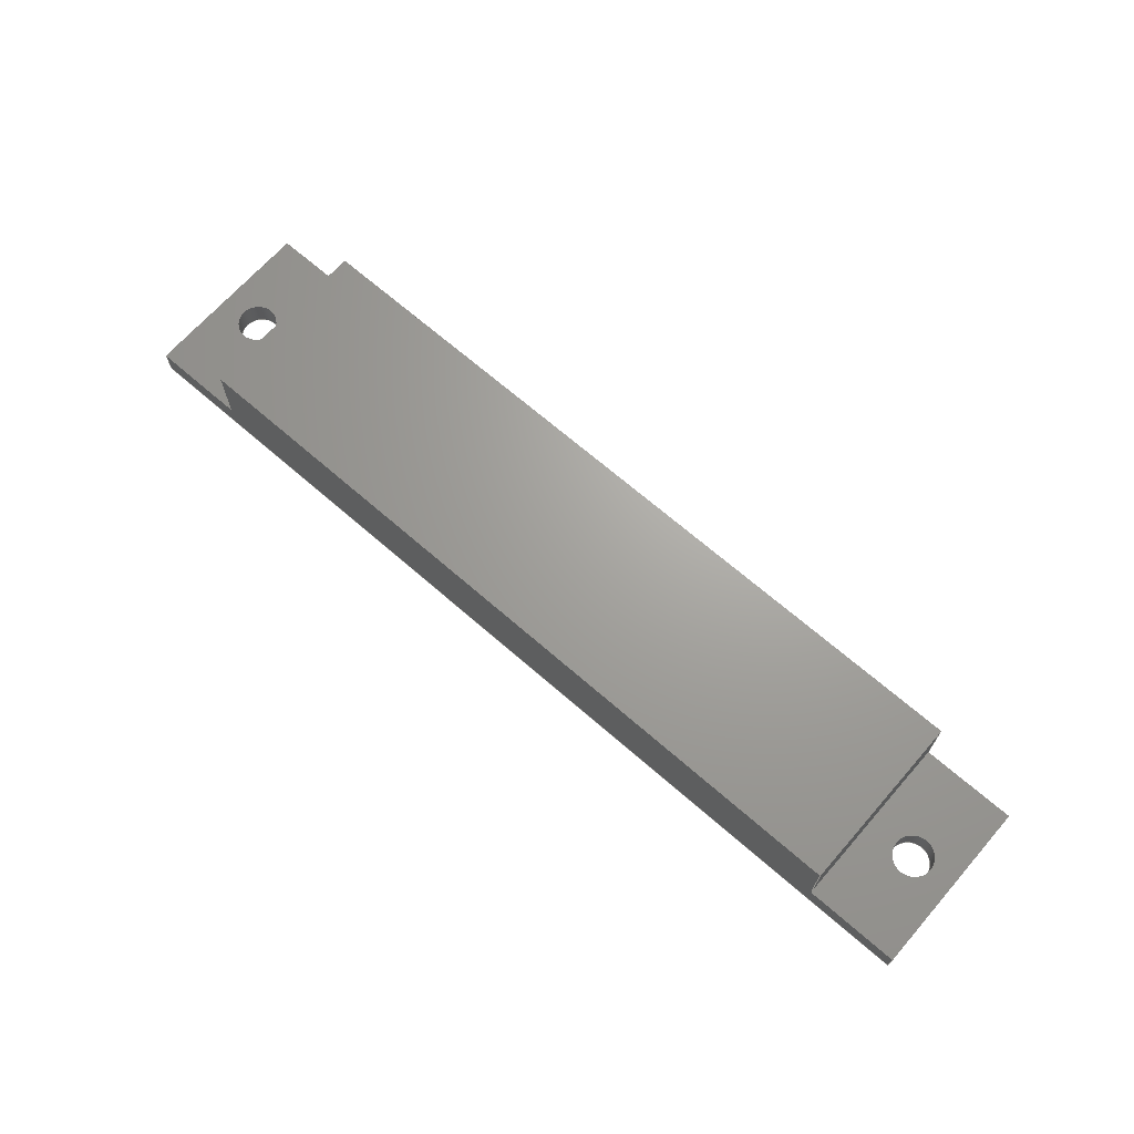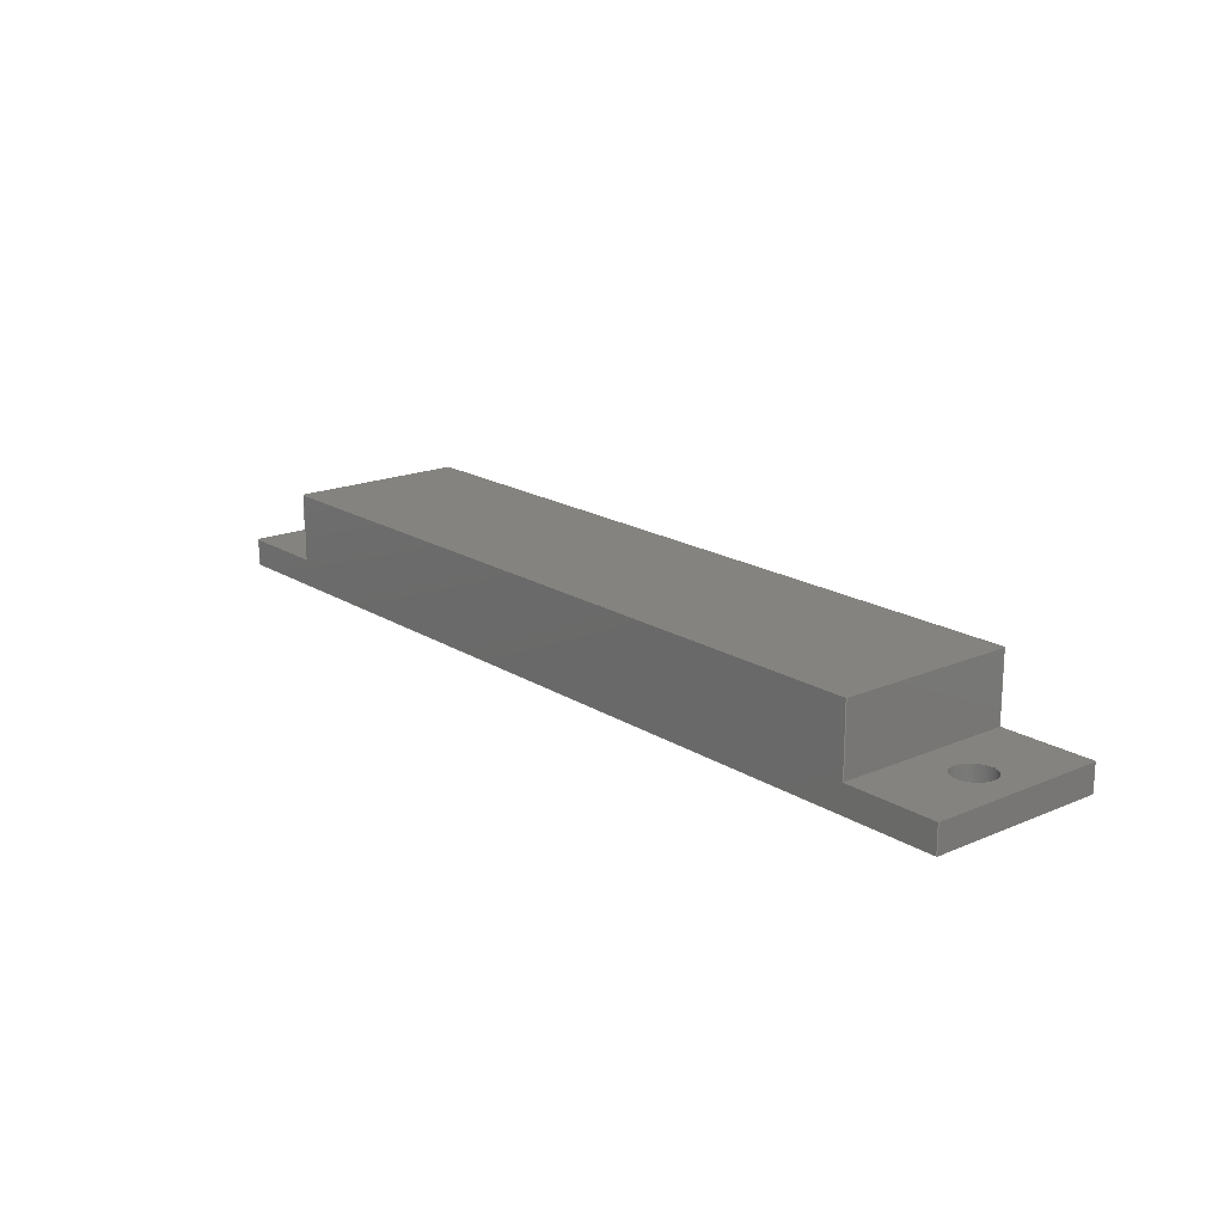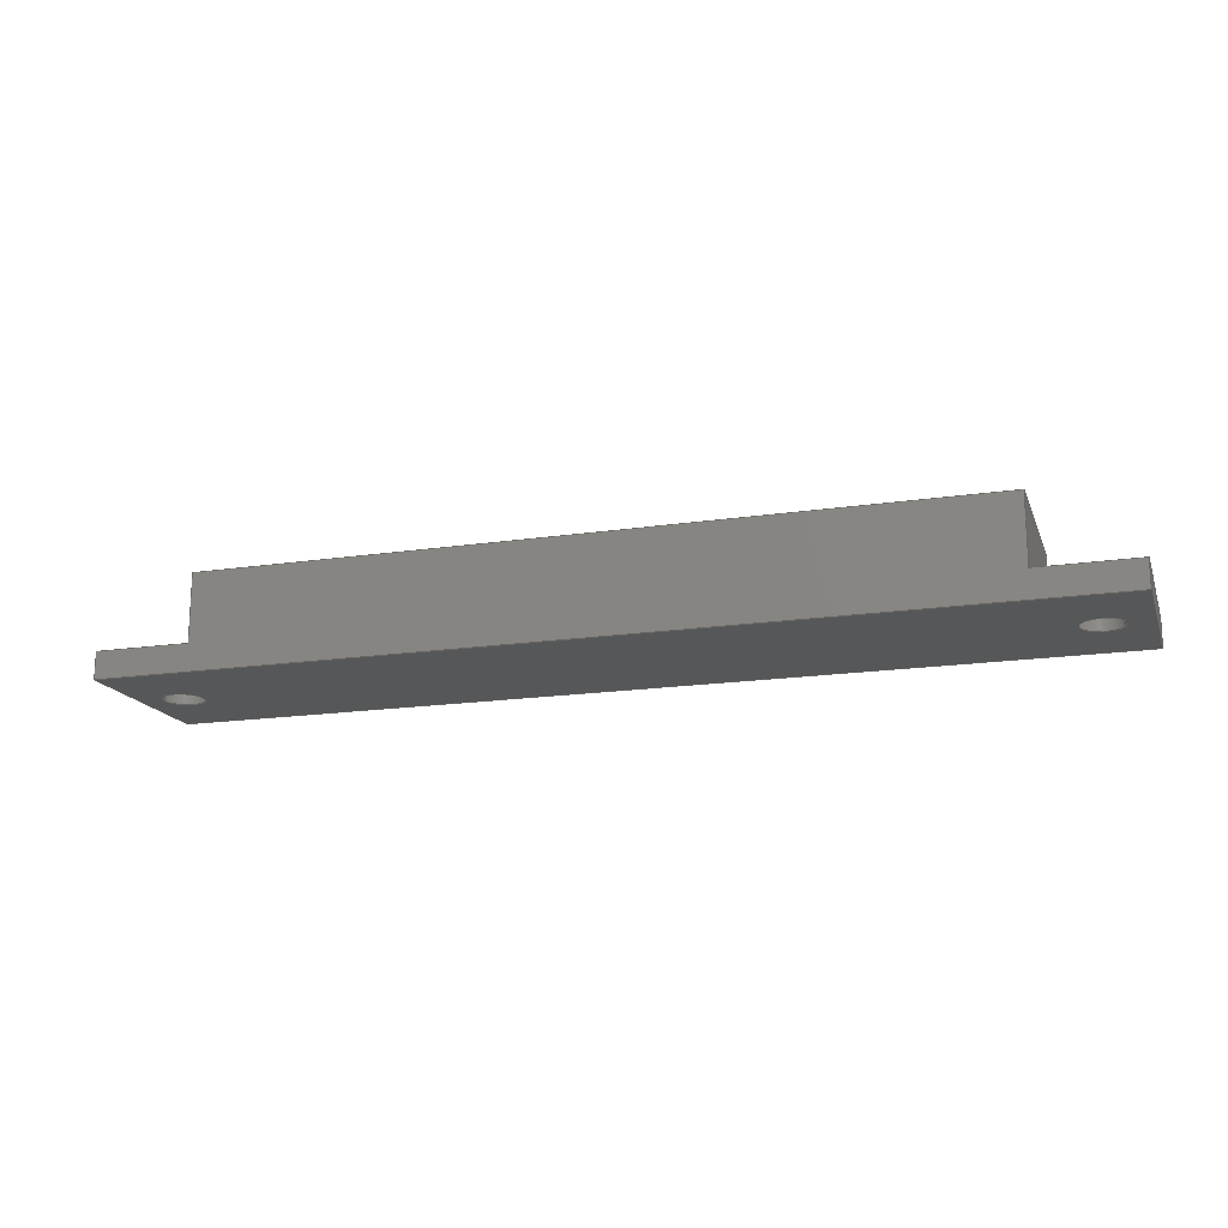
<metadata>
{"format":"step","ext":"step","renderer":"f3d","projection":"perspective","resolution":1024,"background":"white","views":[{"elev":67.9,"azim":41.2,"up":"+Z"},{"elev":18.1,"azim":50.3,"up":"+Z"},{"elev":-16.8,"azim":17.0,"up":"+Z"}]}
</metadata>
<code>
ISO-10303-21;
DATA;
#1=SHAPE_REPRESENTATION_RELATIONSHIP('','',#230,#2);
#2=ADVANCED_BREP_SHAPE_REPRESENTATION('',(#228),#368);
#3=CYLINDRICAL_SURFACE('',#246,0.0015);
#4=CYLINDRICAL_SURFACE('',#247,0.0015);
#5=LINE('',#310,#29);
#6=LINE('',#313,#30);
#7=LINE('',#315,#31);
#8=LINE('',#317,#32);
#9=LINE('',#319,#33);
#10=LINE('',#322,#34);
#11=LINE('',#323,#35);
#12=LINE('',#325,#36);
#13=LINE('',#327,#37);
#14=LINE('',#329,#38);
#15=LINE('',#331,#39);
#16=LINE('',#333,#40);
#17=LINE('',#335,#41);
#18=LINE('',#337,#42);
#19=LINE('',#339,#43);
#20=LINE('',#341,#44);
#21=LINE('',#343,#45);
#22=LINE('',#344,#46);
#23=LINE('',#346,#47);
#24=LINE('',#348,#48);
#25=LINE('',#350,#49);
#26=LINE('',#354,#50);
#27=LINE('',#361,#51);
#28=LINE('',#363,#52);
#29=VECTOR('',#254,1);
#30=VECTOR('',#255,1);
#31=VECTOR('',#256,1);
#32=VECTOR('',#257,1);
#33=VECTOR('',#260,1);
#34=VECTOR('',#261,1);
#35=VECTOR('',#262,1);
#36=VECTOR('',#265,1);
#37=VECTOR('',#266,1);
#38=VECTOR('',#267,1);
#39=VECTOR('',#268,1);
#40=VECTOR('',#269,1);
#41=VECTOR('',#270,1);
#42=VECTOR('',#273,1);
#43=VECTOR('',#274,1);
#44=VECTOR('',#275,1);
#45=VECTOR('',#278,1);
#46=VECTOR('',#279,1);
#47=VECTOR('',#280,1);
#48=VECTOR('',#281,1);
#49=VECTOR('',#282,1);
#50=VECTOR('',#287,1);
#51=VECTOR('',#296,1);
#52=VECTOR('',#299,1);
#53=ORIENTED_EDGE('',*,*,#109,.F.);
#54=ORIENTED_EDGE('',*,*,#110,.T.);
#55=ORIENTED_EDGE('',*,*,#111,.T.);
#56=ORIENTED_EDGE('',*,*,#112,.F.);
#57=ORIENTED_EDGE('',*,*,#113,.F.);
#58=ORIENTED_EDGE('',*,*,#114,.F.);
#59=ORIENTED_EDGE('',*,*,#115,.F.);
#60=ORIENTED_EDGE('',*,*,#113,.T.);
#61=ORIENTED_EDGE('',*,*,#116,.T.);
#62=ORIENTED_EDGE('',*,*,#117,.T.);
#63=ORIENTED_EDGE('',*,*,#118,.F.);
#64=ORIENTED_EDGE('',*,*,#119,.F.);
#65=ORIENTED_EDGE('',*,*,#120,.F.);
#66=ORIENTED_EDGE('',*,*,#121,.F.);
#67=ORIENTED_EDGE('',*,*,#122,.T.);
#68=ORIENTED_EDGE('',*,*,#110,.F.);
#69=ORIENTED_EDGE('',*,*,#115,.T.);
#70=ORIENTED_EDGE('',*,*,#123,.T.);
#71=ORIENTED_EDGE('',*,*,#124,.F.);
#72=ORIENTED_EDGE('',*,*,#125,.F.);
#73=ORIENTED_EDGE('',*,*,#118,.T.);
#74=ORIENTED_EDGE('',*,*,#126,.F.);
#75=ORIENTED_EDGE('',*,*,#116,.F.);
#76=ORIENTED_EDGE('',*,*,#112,.T.);
#77=ORIENTED_EDGE('',*,*,#127,.F.);
#78=ORIENTED_EDGE('',*,*,#128,.T.);
#79=ORIENTED_EDGE('',*,*,#129,.T.);
#80=ORIENTED_EDGE('',*,*,#130,.T.);
#81=ORIENTED_EDGE('',*,*,#124,.T.);
#82=ORIENTED_EDGE('',*,*,#131,.F.);
#83=ORIENTED_EDGE('',*,*,#132,.F.);
#84=ORIENTED_EDGE('',*,*,#119,.T.);
#85=ORIENTED_EDGE('',*,*,#125,.T.);
#86=ORIENTED_EDGE('',*,*,#130,.F.);
#87=ORIENTED_EDGE('',*,*,#133,.F.);
#88=ORIENTED_EDGE('',*,*,#134,.F.);
#89=ORIENTED_EDGE('',*,*,#114,.T.);
#90=ORIENTED_EDGE('',*,*,#126,.T.);
#91=ORIENTED_EDGE('',*,*,#123,.F.);
#92=ORIENTED_EDGE('',*,*,#117,.F.);
#93=ORIENTED_EDGE('',*,*,#111,.F.);
#94=ORIENTED_EDGE('',*,*,#122,.F.);
#95=ORIENTED_EDGE('',*,*,#135,.T.);
#96=ORIENTED_EDGE('',*,*,#127,.T.);
#97=ORIENTED_EDGE('',*,*,#132,.T.);
#98=ORIENTED_EDGE('',*,*,#129,.F.);
#99=ORIENTED_EDGE('',*,*,#136,.F.);
#100=ORIENTED_EDGE('',*,*,#120,.T.);
#101=ORIENTED_EDGE('',*,*,#135,.F.);
#102=ORIENTED_EDGE('',*,*,#121,.T.);
#103=ORIENTED_EDGE('',*,*,#136,.T.);
#104=ORIENTED_EDGE('',*,*,#128,.F.);
#105=ORIENTED_EDGE('',*,*,#134,.T.);
#106=ORIENTED_EDGE('',*,*,#131,.T.);
#107=ORIENTED_EDGE('',*,*,#133,.T.);
#108=ORIENTED_EDGE('',*,*,#109,.T.);
#109=EDGE_CURVE('',#137,#137,#157,.T.);
#110=EDGE_CURVE('',#138,#139,#5,.T.);
#111=EDGE_CURVE('',#139,#140,#6,.T.);
#112=EDGE_CURVE('',#141,#140,#7,.T.);
#113=EDGE_CURVE('',#138,#141,#8,.T.);
#114=EDGE_CURVE('',#142,#143,#9,.T.);
#115=EDGE_CURVE('',#138,#142,#10,.T.);
#116=EDGE_CURVE('',#141,#143,#11,.T.);
#117=EDGE_CURVE('',#142,#144,#12,.T.);
#118=EDGE_CURVE('',#145,#144,#13,.T.);
#119=EDGE_CURVE('',#146,#145,#14,.T.);
#120=EDGE_CURVE('',#147,#146,#15,.T.);
#121=EDGE_CURVE('',#148,#147,#16,.T.);
#122=EDGE_CURVE('',#148,#139,#17,.T.);
#123=EDGE_CURVE('',#144,#149,#18,.T.);
#124=EDGE_CURVE('',#150,#149,#19,.T.);
#125=EDGE_CURVE('',#145,#150,#20,.T.);
#126=EDGE_CURVE('',#143,#149,#21,.T.);
#127=EDGE_CURVE('',#151,#140,#22,.T.);
#128=EDGE_CURVE('',#151,#152,#23,.T.);
#129=EDGE_CURVE('',#152,#153,#24,.T.);
#130=EDGE_CURVE('',#153,#150,#25,.T.);
#131=EDGE_CURVE('',#154,#154,#158,.T.);
#132=EDGE_CURVE('',#146,#153,#26,.T.);
#133=EDGE_CURVE('',#155,#155,#159,.F.);
#134=EDGE_CURVE('',#156,#156,#160,.F.);
#135=EDGE_CURVE('',#148,#151,#27,.T.);
#136=EDGE_CURVE('',#147,#152,#28,.T.);
#137=VERTEX_POINT('',#309);
#138=VERTEX_POINT('',#311);
#139=VERTEX_POINT('',#312);
#140=VERTEX_POINT('',#314);
#141=VERTEX_POINT('',#316);
#142=VERTEX_POINT('',#320);
#143=VERTEX_POINT('',#321);
#144=VERTEX_POINT('',#326);
#145=VERTEX_POINT('',#328);
#146=VERTEX_POINT('',#330);
#147=VERTEX_POINT('',#332);
#148=VERTEX_POINT('',#334);
#149=VERTEX_POINT('',#338);
#150=VERTEX_POINT('',#340);
#151=VERTEX_POINT('',#345);
#152=VERTEX_POINT('',#347);
#153=VERTEX_POINT('',#349);
#154=VERTEX_POINT('',#353);
#155=VERTEX_POINT('',#357);
#156=VERTEX_POINT('',#359);
#157=CIRCLE('',#233,0.0015);
#158=CIRCLE('',#239,0.0015);
#159=CIRCLE('',#241,0.0015);
#160=CIRCLE('',#242,0.0015);
#161=EDGE_LOOP('',(#53));
#162=EDGE_LOOP('',(#54,#55,#56,#57));
#163=EDGE_LOOP('',(#58,#59,#60,#61));
#164=EDGE_LOOP('',(#62,#63,#64,#65,#66,#67,#68,#69));
#165=EDGE_LOOP('',(#70,#71,#72,#73));
#166=EDGE_LOOP('',(#74,#75,#76,#77,#78,#79,#80,#81));
#167=EDGE_LOOP('',(#82));
#168=EDGE_LOOP('',(#83,#84,#85,#86));
#169=EDGE_LOOP('',(#87));
#170=EDGE_LOOP('',(#88));
#171=EDGE_LOOP('',(#89,#90,#91,#92));
#172=EDGE_LOOP('',(#93,#94,#95,#96));
#173=EDGE_LOOP('',(#97,#98,#99,#100));
#174=EDGE_LOOP('',(#101,#102,#103,#104));
#175=EDGE_LOOP('',(#105));
#176=EDGE_LOOP('',(#106));
#177=EDGE_LOOP('',(#107));
#178=EDGE_LOOP('',(#108));
#179=FACE_BOUND('',#161,.T.);
#180=FACE_BOUND('',#162,.T.);
#181=FACE_BOUND('',#163,.T.);
#182=FACE_BOUND('',#164,.T.);
#183=FACE_BOUND('',#165,.T.);
#184=FACE_BOUND('',#166,.T.);
#185=FACE_BOUND('',#167,.T.);
#186=FACE_BOUND('',#168,.T.);
#187=FACE_BOUND('',#169,.T.);
#188=FACE_BOUND('',#170,.T.);
#189=FACE_BOUND('',#171,.T.);
#190=FACE_BOUND('',#172,.T.);
#191=FACE_BOUND('',#173,.T.);
#192=FACE_BOUND('',#174,.T.);
#193=FACE_BOUND('',#175,.T.);
#194=FACE_BOUND('',#176,.T.);
#195=FACE_BOUND('',#177,.T.);
#196=FACE_BOUND('',#178,.T.);
#197=PLANE('',#232);
#198=PLANE('',#234);
#199=PLANE('',#235);
#200=PLANE('',#236);
#201=PLANE('',#237);
#202=PLANE('',#238);
#203=PLANE('',#240);
#204=PLANE('',#243);
#205=PLANE('',#244);
#206=PLANE('',#245);
#207=ADVANCED_FACE('',(#179,#180),#197,.T.);
#208=ADVANCED_FACE('',(#181),#198,.T.);
#209=ADVANCED_FACE('',(#182),#199,.F.);
#210=ADVANCED_FACE('',(#183),#200,.F.);
#211=ADVANCED_FACE('',(#184),#201,.T.);
#212=ADVANCED_FACE('',(#185,#186),#202,.T.);
#213=ADVANCED_FACE('',(#187,#188,#189),#203,.F.);
#214=ADVANCED_FACE('',(#190),#204,.T.);
#215=ADVANCED_FACE('',(#191),#205,.F.);
#216=ADVANCED_FACE('',(#192),#206,.T.);
#217=ADVANCED_FACE('',(#193,#194),#3,.F.);
#218=ADVANCED_FACE('',(#195,#196),#4,.F.);
#219=CLOSED_SHELL('',(#207,#208,#209,#210,#211,#212,#213,#214,#215,#216,
#217,#218));
#220=STYLED_ITEM('',(#221),#228);
#221=PRESENTATION_STYLE_ASSIGNMENT((#222));
#222=SURFACE_STYLE_USAGE(.BOTH.,#223);
#223=SURFACE_SIDE_STYLE('',(#224));
#224=SURFACE_STYLE_FILL_AREA(#225);
#225=FILL_AREA_STYLE('',(#226));
#226=FILL_AREA_STYLE_COLOUR('',#227);
#227=COLOUR_RGB('',0.6157,0.8118,0.9294);
#228=MANIFOLD_SOLID_BREP('Part 1',#219);
#229=SHAPE_DEFINITION_REPRESENTATION(#373,#230);
#230=SHAPE_REPRESENTATION('Part 1',(#231),#368);
#231=AXIS2_PLACEMENT_3D('',#306,#248,#249);
#232=AXIS2_PLACEMENT_3D('',#307,#250,#251);
#233=AXIS2_PLACEMENT_3D('',#308,#252,#253);
#234=AXIS2_PLACEMENT_3D('',#318,#258,#259);
#235=AXIS2_PLACEMENT_3D('',#324,#263,#264);
#236=AXIS2_PLACEMENT_3D('',#336,#271,#272);
#237=AXIS2_PLACEMENT_3D('',#342,#276,#277);
#238=AXIS2_PLACEMENT_3D('',#351,#283,#284);
#239=AXIS2_PLACEMENT_3D('',#352,#285,#286);
#240=AXIS2_PLACEMENT_3D('',#355,#288,#289);
#241=AXIS2_PLACEMENT_3D('',#356,#290,#291);
#242=AXIS2_PLACEMENT_3D('',#358,#292,#293);
#243=AXIS2_PLACEMENT_3D('',#360,#294,#295);
#244=AXIS2_PLACEMENT_3D('',#362,#297,#298);
#245=AXIS2_PLACEMENT_3D('',#364,#300,#301);
#246=AXIS2_PLACEMENT_3D('',#365,#302,#303);
#247=AXIS2_PLACEMENT_3D('',#366,#304,#305);
#248=DIRECTION('',(0,0,1));
#249=DIRECTION('',(1,0,0));
#250=DIRECTION('',(0,0,1));
#251=DIRECTION('',(1,0,0));
#252=DIRECTION('',(0,0,1));
#253=DIRECTION('',(1,0,0));
#254=DIRECTION('',(-1,0,0));
#255=DIRECTION('',(0,-1,0));
#256=DIRECTION('',(-1,0,0));
#257=DIRECTION('',(0,-1,0));
#258=DIRECTION('',(1,0,0));
#259=DIRECTION('',(0,0,-1));
#260=DIRECTION('',(0,-1,0));
#261=DIRECTION('',(0,0,-1));
#262=DIRECTION('',(0,0,-1));
#263=DIRECTION('',(0,-1,0));
#264=DIRECTION('',(0,0,-1));
#265=DIRECTION('',(-1,0,0));
#266=DIRECTION('',(0,0,-1));
#267=DIRECTION('',(-1,0,0));
#268=DIRECTION('',(0,0,-1));
#269=DIRECTION('',(-1,0,0));
#270=DIRECTION('',(0,0,-1));
#271=DIRECTION('',(1,0,0));
#272=DIRECTION('',(0,0,-1));
#273=DIRECTION('',(0,-1,0));
#274=DIRECTION('',(0,0,-1));
#275=DIRECTION('',(0,-1,0));
#276=DIRECTION('',(0,-1,0));
#277=DIRECTION('',(0,0,-1));
#278=DIRECTION('',(-1,0,0));
#279=DIRECTION('',(0,0,-1));
#280=DIRECTION('',(-1,0,0));
#281=DIRECTION('',(0,0,-1));
#282=DIRECTION('',(-1,0,0));
#283=DIRECTION('',(0,0,1));
#284=DIRECTION('',(1,0,0));
#285=DIRECTION('',(0,0,1));
#286=DIRECTION('',(1,0,0));
#287=DIRECTION('',(0,-1,0));
#288=DIRECTION('',(0,0,1));
#289=DIRECTION('',(1,0,0));
#290=DIRECTION('',(0,0,1));
#291=DIRECTION('',(1,0,0));
#292=DIRECTION('',(0,0,1));
#293=DIRECTION('',(1,0,0));
#294=DIRECTION('',(1,0,0));
#295=DIRECTION('',(0,0,-1));
#296=DIRECTION('',(0,-1,0));
#297=DIRECTION('',(1,0,0));
#298=DIRECTION('',(0,0,-1));
#299=DIRECTION('',(0,-1,0));
#300=DIRECTION('',(0,0,1));
#301=DIRECTION('',(1,0,0));
#302=DIRECTION('',(0,0,1));
#303=DIRECTION('',(1,0,0));
#304=DIRECTION('',(0,0,1));
#305=DIRECTION('',(1,0,0));
#306=CARTESIAN_POINT('',(0,0,0));
#307=CARTESIAN_POINT('',(0,0,0.002));
#308=CARTESIAN_POINT('',(0.03175,9.185e-20,0.002));
#309=CARTESIAN_POINT('',(0.03325,9.185e-20,0.002));
#310=CARTESIAN_POINT('',(0,0.0066,0.002));
#311=CARTESIAN_POINT('',(0.035,0.0066,0.002));
#312=CARTESIAN_POINT('',(0.028,0.0066,0.002));
#313=CARTESIAN_POINT('',(0.028,0,0.002));
#314=CARTESIAN_POINT('',(0.028,-0.0066,0.002));
#315=CARTESIAN_POINT('',(0,-0.0066,0.002));
#316=CARTESIAN_POINT('',(0.035,-0.0066,0.002));
#317=CARTESIAN_POINT('',(0.035,8.674e-19,0.002));
#318=CARTESIAN_POINT('',(0.035,8.674e-19,0.002));
#319=CARTESIAN_POINT('',(0.035,8.674e-19,0));
#320=CARTESIAN_POINT('',(0.035,0.0066,0));
#321=CARTESIAN_POINT('',(0.035,-0.0066,0));
#322=CARTESIAN_POINT('',(0.035,0.0066,0.002));
#323=CARTESIAN_POINT('',(0.035,-0.0066,0.002));
#324=CARTESIAN_POINT('',(0,0.0066,0.002));
#325=CARTESIAN_POINT('',(0,0.0066,0));
#326=CARTESIAN_POINT('',(-0.035,0.0066,0));
#327=CARTESIAN_POINT('',(-0.035,0.0066,0.002));
#328=CARTESIAN_POINT('',(-0.035,0.0066,0.002));
#329=CARTESIAN_POINT('',(0,0.0066,0.002));
#330=CARTESIAN_POINT('',(-0.028,0.0066,0.002));
#331=CARTESIAN_POINT('',(-0.028,0.0066,0.007));
#332=CARTESIAN_POINT('',(-0.028,0.0066,0.007));
#333=CARTESIAN_POINT('',(0,0.0066,0.007));
#334=CARTESIAN_POINT('',(0.028,0.0066,0.007));
#335=CARTESIAN_POINT('',(0.028,0.0066,0.007));
#336=CARTESIAN_POINT('',(-0.035,0,0.002));
#337=CARTESIAN_POINT('',(-0.035,0,0));
#338=CARTESIAN_POINT('',(-0.035,-0.0066,0));
#339=CARTESIAN_POINT('',(-0.035,-0.0066,0.002));
#340=CARTESIAN_POINT('',(-0.035,-0.0066,0.002));
#341=CARTESIAN_POINT('',(-0.035,0,0.002));
#342=CARTESIAN_POINT('',(0,-0.0066,0.002));
#343=CARTESIAN_POINT('',(0,-0.0066,0));
#344=CARTESIAN_POINT('',(0.028,-0.0066,0.007));
#345=CARTESIAN_POINT('',(0.028,-0.0066,0.007));
#346=CARTESIAN_POINT('',(0,-0.0066,0.007));
#347=CARTESIAN_POINT('',(-0.028,-0.0066,0.007));
#348=CARTESIAN_POINT('',(-0.028,-0.0066,0.007));
#349=CARTESIAN_POINT('',(-0.028,-0.0066,0.002));
#350=CARTESIAN_POINT('',(0,-0.0066,0.002));
#351=CARTESIAN_POINT('',(0,0,0.002));
#352=CARTESIAN_POINT('',(-0.03175,9.185e-20,0.002));
#353=CARTESIAN_POINT('',(-0.03025,9.185e-20,0.002));
#354=CARTESIAN_POINT('',(-0.028,0,0.002));
#355=CARTESIAN_POINT('',(0,0,0));
#356=CARTESIAN_POINT('',(0.03175,9.185e-20,0));
#357=CARTESIAN_POINT('',(0.03325,9.185e-20,0));
#358=CARTESIAN_POINT('',(-0.03175,9.185e-20,0));
#359=CARTESIAN_POINT('',(-0.03025,9.185e-20,0));
#360=CARTESIAN_POINT('',(0.028,0,0.007));
#361=CARTESIAN_POINT('',(0.028,0,0.007));
#362=CARTESIAN_POINT('',(-0.028,0,0.007));
#363=CARTESIAN_POINT('',(-0.028,0,0.007));
#364=CARTESIAN_POINT('',(0,0,0.007));
#365=CARTESIAN_POINT('',(-0.03175,9.185e-20,-2e-06));
#366=CARTESIAN_POINT('',(0.03175,9.185e-20,-2e-06));
#367=MECHANICAL_DESIGN_GEOMETRIC_PRESENTATION_REPRESENTATION('',(#220),
#368);
#368=(
GEOMETRIC_REPRESENTATION_CONTEXT(3)
GLOBAL_UNCERTAINTY_ASSIGNED_CONTEXT((#369))
GLOBAL_UNIT_ASSIGNED_CONTEXT((#372,#371,#370))
REPRESENTATION_CONTEXT('Part 1','TOP_LEVEL_ASSEMBLY_PART')
);
#369=UNCERTAINTY_MEASURE_WITH_UNIT(LENGTH_MEASURE(5e-06),#372,
'DISTANCE_ACCURACY_VALUE','Maximum Tolerance applied to model');
#370=(
NAMED_UNIT(*)
SI_UNIT($,.STERADIAN.)
SOLID_ANGLE_UNIT()
);
#371=(
NAMED_UNIT(*)
PLANE_ANGLE_UNIT()
SI_UNIT($,.RADIAN.)
);
#372=(
LENGTH_UNIT()
NAMED_UNIT(*)
SI_UNIT($,.METRE.)
);
#373=PRODUCT_DEFINITION_SHAPE('','',#374);
#374=PRODUCT_DEFINITION('','',#376,#375);
#375=PRODUCT_DEFINITION_CONTEXT('',#382,'design');
#376=PRODUCT_DEFINITION_FORMATION_WITH_SPECIFIED_SOURCE('','',#378,
 .NOT_KNOWN.);
#377=PRODUCT_RELATED_PRODUCT_CATEGORY('','',(#378));
#378=PRODUCT('Part 1','Part 1','Part 1',(#380));
#379=PRODUCT_CATEGORY('','');
#380=PRODUCT_CONTEXT('',#382,'mechanical');
#381=APPLICATION_PROTOCOL_DEFINITION('international standard',
'ap242_managed_model_based_3d_engineering',2011,#382);
#382=APPLICATION_CONTEXT('managed model based 3d engineering');
ENDSEC;
END-ISO-10303-21;

</code>
